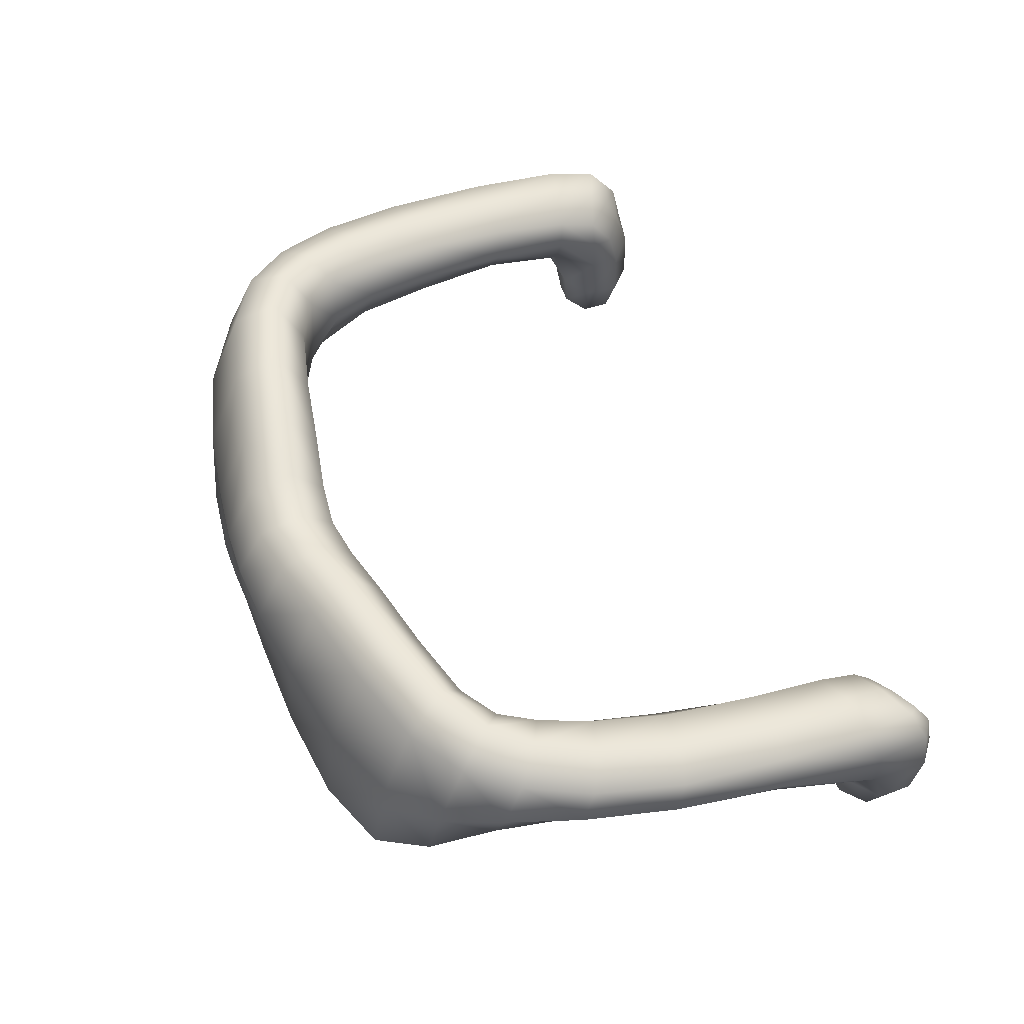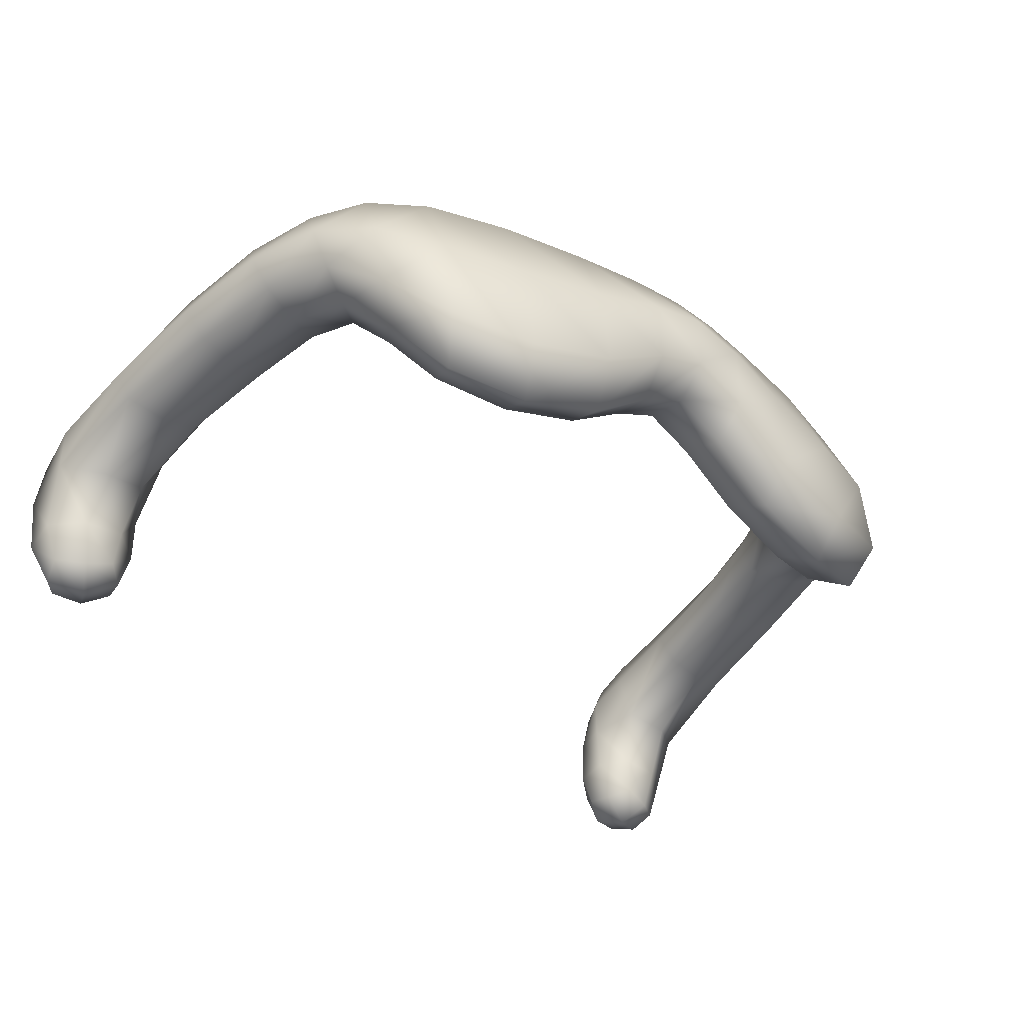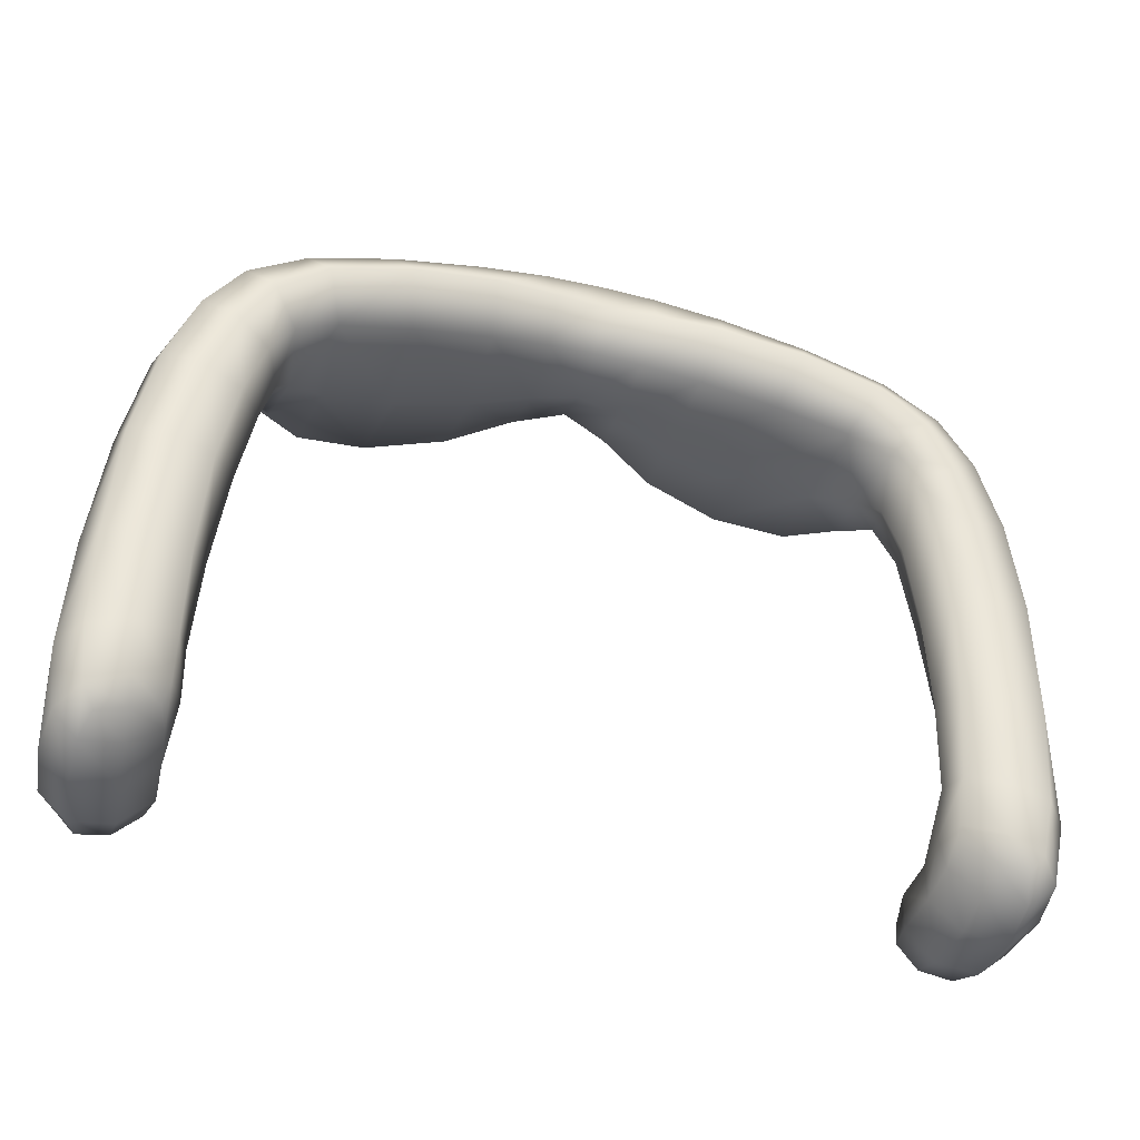
<metadata>
{"format":"obj","ext":"obj","renderer":"f3d","projection":"perspective","resolution":1024,"background":"white","views":[{"elev":54.7,"azim":68.2,"up":"+Y"},{"elev":-39.4,"azim":-38.7,"up":"+Y"},{"elev":-43.9,"azim":164.1,"up":"+Z"}]}
</metadata>
<code>
g RubberDuckGlassesMesh.001
v -2.73 1.373 0.8971
v -2.769 1.333 0.9228
v -2.769 1.37 0.9013
v -2.728 1.325 0.9202
v -2.68 1.376 0.8869
v -2.677 1.312 0.9133
v -2.617 1.377 0.8736
v -2.613 1.303 0.9019
v -2.557 1.375 0.8555
v -2.552 1.307 0.8826
v -2.728 1.325 0.9202
v -2.769 1.29 0.9225
v -2.769 1.333 0.9228
v -2.729 1.273 0.9218
v -2.677 1.312 0.9133
v -2.679 1.242 0.9183
v -2.613 1.303 0.9019
v -2.615 1.225 0.9095
v -2.552 1.307 0.8826
v -2.556 1.234 0.8908
v -2.557 1.375 0.8555
v -2.517 1.374 0.8301
v -2.511 1.323 0.8521
v -2.552 1.307 0.8826
v -2.552 1.307 0.8826
v -2.511 1.323 0.8521
v -2.519 1.27 0.8583
v -2.556 1.234 0.8908
v -2.511 1.323 0.8521
v -2.497 1.305 0.8141
v -2.519 1.27 0.8583
v -2.485 1.338 0.8103
v -2.481 1.314 0.7601
v -2.466 1.338 0.7572
v -2.491 1.37 0.7947
v -2.472 1.361 0.7464
v -2.467 1.308 0.691
v -2.452 1.329 0.6878
v -2.51 1.305 0.7516
v -2.522 1.29 0.8013
v -2.497 1.305 0.8141
v -2.537 1.246 0.8418
v -2.519 1.27 0.8583
v -2.568 1.202 0.8716
v -2.556 1.234 0.8908
v -2.623 1.19 0.8885
v -2.615 1.225 0.9095
v -2.684 1.21 0.8957
v -2.679 1.242 0.9183
v -2.731 1.247 0.8976
v -2.729 1.273 0.9218
v -2.769 1.268 0.8975
v -2.769 1.29 0.9225
v -2.544 1.301 0.7815
v -2.535 1.314 0.7382
v -2.551 1.333 0.7668
v -2.498 1.3 0.6878
v -2.453 1.299 0.6056
v -2.525 1.309 0.6807
v -2.541 1.338 0.7281
v -2.482 1.291 0.6096
v -2.443 1.321 0.602
v -2.441 1.278 0.5229
v -2.459 1.351 0.6808
v -2.512 1.298 0.6086
v -2.531 1.33 0.6739
v -2.471 1.27 0.5463
v -2.54 1.367 0.7639
v -2.555 1.367 0.7889
v -2.562 1.313 0.7942
v -2.585 1.364 0.8059
v -2.588 1.291 0.8132
v -2.527 1.362 0.7259
v -2.515 1.381 0.7758
v -2.523 1.319 0.6049
v -2.516 1.352 0.6708
v -2.506 1.276 0.5419
v -2.497 1.37 0.7337
v -2.512 1.339 0.6007
v -2.52 1.306 0.5436
v -2.486 1.359 0.6739
v -2.491 1.37 0.7947
v -2.517 1.374 0.8301
v -2.536 1.39 0.8044
v -2.557 1.375 0.8555
v -2.572 1.396 0.8242
v -2.617 1.377 0.8736
v -2.627 1.398 0.8397
v -2.68 1.376 0.8869
v -2.687 1.394 0.8528
v -2.73 1.373 0.8971
v -2.733 1.384 0.8637
v -2.769 1.37 0.9013
v -2.769 1.378 0.8685
v -2.484 1.348 0.5985
v -2.455 1.341 0.5991
v -2.513 1.326 0.5398
v -2.44 1.312 0.5245
v -2.486 1.336 0.5332
v -2.456 1.332 0.5272
v -2.522 1.295 0.5105
v -2.513 1.313 0.5094
v -2.489 1.324 0.5007
v -2.52 1.267 0.5091
v -2.444 1.269 0.4773
v -2.447 1.304 0.4807
v -2.462 1.323 0.4893
v -2.447 1.229 0.5079
v -2.47 1.231 0.5277
v -2.5 1.233 0.5294
v -2.515 1.289 0.4921
v -2.51 1.305 0.4969
v -2.491 1.31 0.4875
v -2.518 1.261 0.4858
v -2.492 1.29 0.4756
v -2.47 1.312 0.4784
v -2.465 1.296 0.4675
v -2.495 1.26 0.4663
v -2.465 1.262 0.4602
v -2.52 1.229 0.5118
v -2.52 1.226 0.487
v -2.448 1.224 0.4803
v -2.498 1.222 0.4672
v -2.469 1.221 0.4628
v -2.457 1.2 0.5091
v -2.477 1.197 0.5231
v -2.462 1.191 0.4906
v -2.498 1.204 0.5268
v -2.512 1.197 0.513
v -2.488 1.183 0.5041
v -2.515 1.2 0.4928
v -2.497 1.192 0.4804
v -2.475 1.195 0.4739
v -2.517 1.374 0.8301
v -2.491 1.37 0.7947
v -2.511 1.323 0.8521
v -2.858 1.376 0.8869
v -2.809 1.373 0.8971
v -2.81 1.325 0.9202
v -2.861 1.312 0.9133
v -2.921 1.377 0.8736
v -2.858 1.376 0.8869
v -2.925 1.303 0.9019
v -2.981 1.375 0.8555
v -2.925 1.303 0.9019
v -2.986 1.307 0.8826
v -2.925 1.303 0.9019
v -2.859 1.242 0.9183
v -2.923 1.225 0.9095
v -2.986 1.307 0.8826
v -2.982 1.234 0.8908
v -2.861 1.312 0.9133
v -2.81 1.273 0.9218
v -2.81 1.325 0.9202
v -2.81 1.325 0.9202
v -2.769 1.333 0.9228
v -2.769 1.29 0.9225
v -2.81 1.273 0.9218
v -2.809 1.373 0.8971
v -2.769 1.37 0.9013
v -2.769 1.333 0.9228
v -2.81 1.325 0.9202
v -2.981 1.375 0.8555
v -2.986 1.307 0.8826
v -3.027 1.323 0.8521
v -3.021 1.374 0.8301
v -3.053 1.338 0.8103
v -3.047 1.37 0.7947
v -3.072 1.338 0.7572
v -3.066 1.361 0.7464
v -3.023 1.381 0.7758
v -3.057 1.314 0.7601
v -3.041 1.305 0.8141
v -3.086 1.329 0.6878
v -3.071 1.308 0.691
v -3.028 1.305 0.7516
v -3.041 1.3 0.6878
v -3.016 1.29 0.8013
v -3.019 1.27 0.8583
v -3.001 1.246 0.8418
v -2.982 1.234 0.8908
v -2.97 1.202 0.8716
v -2.923 1.225 0.9095
v -2.915 1.19 0.8885
v -2.859 1.242 0.9183
v -2.854 1.21 0.8957
v -2.81 1.273 0.9218
v -2.807 1.247 0.8976
v -2.769 1.29 0.9225
v -2.769 1.268 0.8975
v -3.003 1.314 0.7382
v -2.994 1.301 0.7815
v -3.014 1.309 0.6807
v -2.997 1.338 0.7281
v -2.987 1.333 0.7668
v -2.994 1.301 0.7815
v -2.976 1.313 0.7942
v -2.984 1.262 0.8152
v -2.998 1.367 0.7639
v -3.012 1.362 0.7259
v -3.007 1.33 0.6739
v -3.026 1.298 0.6086
v -3.056 1.291 0.6096
v -3.085 1.299 0.6056
v -3.015 1.319 0.6049
v -3.033 1.276 0.5419
v -3.022 1.352 0.6708
v -3.067 1.27 0.5463
v -3.095 1.321 0.602
v -3.097 1.278 0.5229
v -3.079 1.351 0.6808
v -3.041 1.37 0.7337
v -2.998 1.367 0.7639
v -2.983 1.367 0.7889
v -3.002 1.39 0.8044
v -2.953 1.364 0.8059
v -2.966 1.396 0.8242
v -2.902 1.363 0.8192
v -2.911 1.398 0.8397
v -2.845 1.362 0.8304
v -2.851 1.394 0.8528
v -2.803 1.358 0.8396
v -2.805 1.384 0.8637
v -2.769 1.356 0.8435
v -2.769 1.378 0.8685
v -3.052 1.359 0.6739
v -3.084 1.341 0.5991
v -3.054 1.348 0.5985
v -3.098 1.312 0.5245
v -3.026 1.339 0.6007
v -3.082 1.332 0.5272
v -3.018 1.306 0.5436
v -3.052 1.336 0.5332
v -3.025 1.326 0.5398
v -3.091 1.304 0.4807
v -3.076 1.323 0.4893
v -3.094 1.269 0.4773
v -3.049 1.324 0.5007
v -3.018 1.267 0.5091
v -3.017 1.295 0.5105
v -3.025 1.313 0.5094
v -3.038 1.233 0.5294
v -3.068 1.231 0.5277
v -3.091 1.229 0.5079
v -3.073 1.296 0.4675
v -3.068 1.312 0.4784
v -3.047 1.31 0.4875
v -3.074 1.262 0.4602
v -3.046 1.29 0.4756
v -3.028 1.305 0.4969
v -3.023 1.289 0.4921
v -3.043 1.26 0.4663
v -3.02 1.261 0.4858
v -3.09 1.224 0.4803
v -3.07 1.221 0.4628
v -3.018 1.229 0.5118
v -3.04 1.222 0.4672
v -3.018 1.226 0.487
v -3.04 1.204 0.5268
v -3.062 1.197 0.5231
v -3.026 1.197 0.513
v -3.081 1.2 0.5091
v -3.076 1.191 0.4906
v -3.05 1.183 0.5041
v -3.063 1.195 0.4739
v -3.041 1.192 0.4804
v -3.023 1.2 0.4928
v -3.027 1.323 0.8521
v -3.041 1.305 0.8141
v -3.053 1.338 0.8103
v -3.019 1.27 0.8583
v -2.986 1.307 0.8826
v -2.982 1.234 0.8908
v -2.693 1.362 0.8304
v -2.736 1.358 0.8396
v -2.736 1.306 0.8411
v -2.693 1.293 0.8353
v -2.636 1.363 0.8192
v -2.693 1.362 0.8304
v -2.638 1.285 0.8263
v -2.585 1.364 0.8059
v -2.638 1.285 0.8263
v -2.588 1.291 0.8132
v -2.638 1.285 0.8263
v -2.69 1.228 0.8614
v -2.632 1.212 0.8541
v -2.588 1.291 0.8132
v -2.581 1.222 0.8395
v -2.693 1.293 0.8353
v -2.734 1.259 0.8642
v -2.736 1.306 0.8411
v -2.736 1.306 0.8411
v -2.769 1.313 0.8432
v -2.769 1.276 0.8646
v -2.734 1.259 0.8642
v -2.736 1.358 0.8396
v -2.769 1.356 0.8435
v -2.769 1.313 0.8432
v -2.736 1.306 0.8411
v -2.562 1.313 0.7942
v -2.544 1.301 0.7815
v -2.551 1.333 0.7668
v -2.555 1.262 0.8152
v -2.588 1.291 0.8132
v -2.581 1.222 0.8395
v -2.803 1.358 0.8396
v -2.769 1.313 0.8432
v -2.769 1.356 0.8435
v -2.802 1.306 0.8411
v -2.845 1.362 0.8304
v -2.845 1.293 0.8353
v -2.902 1.363 0.8192
v -2.901 1.285 0.8263
v -2.953 1.364 0.8059
v -2.95 1.291 0.8132
v -2.802 1.306 0.8411
v -2.769 1.276 0.8646
v -2.769 1.313 0.8432
v -2.804 1.259 0.8642
v -2.845 1.293 0.8353
v -2.848 1.228 0.8614
v -2.901 1.285 0.8263
v -2.906 1.212 0.8541
v -2.95 1.291 0.8132
v -2.957 1.222 0.8395
v -2.953 1.364 0.8059
v -2.983 1.367 0.7889
v -2.976 1.313 0.7942
v -2.95 1.291 0.8132
v -2.95 1.291 0.8132
v -2.976 1.313 0.7942
v -2.984 1.262 0.8152
v -2.957 1.222 0.8395
v -2.983 1.367 0.7889
v -2.998 1.367 0.7639
v -2.976 1.313 0.7942
v -2.769 1.378 0.8685
v -2.769 1.356 0.8435
v -2.736 1.358 0.8396
v -2.733 1.384 0.8637
v -2.693 1.362 0.8304
v -2.687 1.394 0.8528
v -2.636 1.363 0.8192
v -2.627 1.398 0.8397
v -2.585 1.364 0.8059
v -2.572 1.396 0.8242
v -2.555 1.367 0.7889
v -2.536 1.39 0.8044
v -2.54 1.367 0.7639
v -2.515 1.381 0.7758
v -2.731 1.247 0.8976
v -2.769 1.276 0.8646
v -2.769 1.268 0.8975
v -2.734 1.259 0.8642
v -2.684 1.21 0.8957
v -2.69 1.228 0.8614
v -2.623 1.19 0.8885
v -2.632 1.212 0.8541
v -2.568 1.202 0.8716
v -2.581 1.222 0.8395
v -2.537 1.246 0.8418
v -2.555 1.262 0.8152
v -2.522 1.29 0.8013
v -2.544 1.301 0.7815
v -2.809 1.373 0.8971
v -2.769 1.378 0.8685
v -2.769 1.37 0.9013
v -2.805 1.384 0.8637
v -2.858 1.376 0.8869
v -2.851 1.394 0.8528
v -2.921 1.377 0.8736
v -2.911 1.398 0.8397
v -2.981 1.375 0.8555
v -2.966 1.396 0.8242
v -3.021 1.374 0.8301
v -3.002 1.39 0.8044
v -3.047 1.37 0.7947
v -3.023 1.381 0.7758
v -2.769 1.268 0.8975
v -2.769 1.276 0.8646
v -2.804 1.259 0.8642
v -2.807 1.247 0.8976
v -2.848 1.228 0.8614
v -2.854 1.21 0.8957
v -2.906 1.212 0.8541
v -2.915 1.19 0.8885
v -2.957 1.222 0.8395
v -2.97 1.202 0.8716
v -2.984 1.262 0.8152
v -3.001 1.246 0.8418
v -2.994 1.301 0.7815
v -3.016 1.29 0.8013
g RubberDuckGlassesMesh.001_0
f 3 2 1
f 2 4 1
f 1 4 5
f 4 6 5
f 5 6 7
f 6 8 7
f 7 8 9
f 8 10 9
f 13 12 11
f 12 14 11
f 11 14 15
f 14 16 15
f 15 16 17
f 16 18 17
f 17 18 19
f 18 20 19
f 23 22 21
f 24 23 21
f 27 26 25
f 28 27 25
f 31 30 29
f 30 32 29
f 30 33 32
f 33 34 32
f 32 34 35
f 34 36 35
f 33 37 34
f 34 38 36
f 37 38 34
f 33 39 37
f 40 39 33
f 41 40 33
f 42 40 41
f 43 42 41
f 44 42 43
f 45 44 43
f 46 44 45
f 47 46 45
f 48 46 47
f 49 48 47
f 50 48 49
f 51 50 49
f 52 50 51
f 53 52 51
f 40 54 39
f 54 55 39
f 55 54 56
f 39 55 57
f 39 57 37
f 37 57 58
f 37 58 38
f 55 59 57
f 60 55 56
f 59 55 60
f 57 61 58
f 57 59 61
f 58 62 38
f 58 61 63
f 58 63 62
f 38 62 64
f 38 64 36
f 59 65 61
f 66 59 60
f 65 59 66
f 61 67 63
f 61 65 67
f 60 56 68
f 68 56 69
f 56 70 69
f 69 70 71
f 70 72 71
f 73 60 68
f 66 60 73
f 73 68 74
f 75 65 66
f 76 66 73
f 75 66 76
f 65 77 67
f 77 65 75
f 78 73 74
f 76 73 78
f 79 75 76
f 80 77 75
f 80 75 79
f 81 76 78
f 79 76 81
f 78 74 82
f 82 74 83
f 36 78 82
f 81 78 36
f 74 84 83
f 83 84 85
f 84 86 85
f 85 86 87
f 86 88 87
f 87 88 89
f 88 90 89
f 89 90 91
f 90 92 91
f 91 92 93
f 92 94 93
f 64 81 36
f 95 81 64
f 95 79 81
f 96 95 64
f 62 96 64
f 97 79 95
f 97 80 79
f 62 98 96
f 63 98 62
f 99 95 96
f 99 97 95
f 98 100 96
f 100 99 96
f 101 80 97
f 102 97 99
f 102 101 97
f 103 99 100
f 103 102 99
f 101 104 80
f 104 77 80
f 63 105 98
f 98 106 100
f 105 106 98
f 107 103 100
f 106 107 100
f 63 108 105
f 63 67 108
f 67 77 109
f 67 109 108
f 110 77 104
f 77 110 109
f 111 101 102
f 112 102 103
f 112 111 102
f 113 112 103
f 113 103 107
f 111 112 113
f 114 104 101
f 111 114 101
f 115 111 113
f 114 111 115
f 116 113 107
f 115 113 116
f 117 116 107
f 117 115 116
f 106 117 107
f 118 115 117
f 118 114 115
f 119 117 106
f 119 118 117
f 105 119 106
f 120 104 114
f 120 110 104
f 121 114 118
f 121 120 114
f 105 122 119
f 108 122 105
f 123 118 119
f 123 121 118
f 122 124 119
f 124 123 119
f 108 125 122
f 108 109 125
f 109 110 126
f 109 126 125
f 125 127 122
f 122 127 124
f 125 126 127
f 128 110 120
f 110 128 126
f 129 120 121
f 129 128 120
f 126 128 130
f 126 130 127
f 128 129 130
f 131 121 123
f 131 129 121
f 132 131 123
f 129 131 132
f 132 123 124
f 130 129 132
f 127 133 124
f 133 132 124
f 130 132 133
f 127 130 133
f 32 135 134
f 136 32 134
f 139 138 137
f 140 139 137
f 140 142 141
f 143 140 141
f 145 141 144
f 146 145 144
f 148 140 147
f 149 148 147
f 149 147 150
f 151 149 150
f 148 153 152
f 153 154 152
f 157 156 155
f 158 157 155
f 161 160 159
f 162 161 159
f 165 164 163
f 166 165 163
f 167 165 166
f 168 167 166
f 169 167 168
f 170 169 168
f 168 171 170
f 169 172 167
f 172 173 167
f 174 169 170
f 175 172 169
f 174 175 169
f 172 176 173
f 175 177 172
f 177 176 172
f 176 178 173
f 173 178 179
f 178 180 179
f 179 180 181
f 180 182 181
f 181 182 183
f 182 184 183
f 183 184 185
f 184 186 185
f 185 186 187
f 186 188 187
f 187 188 189
f 188 190 189
f 176 191 178
f 191 192 178
f 193 191 176
f 177 193 176
f 191 193 194
f 191 194 195
f 196 191 195
f 196 195 197
f 198 196 197
f 195 194 199
f 194 200 199
f 193 201 194
f 194 201 200
f 202 193 177
f 193 202 201
f 203 202 177
f 203 177 175
f 204 203 175
f 204 175 174
f 202 205 201
f 206 202 203
f 202 206 205
f 201 207 200
f 201 205 207
f 208 203 204
f 208 206 203
f 209 204 174
f 210 208 204
f 210 204 209
f 209 174 211
f 211 174 170
f 170 212 211
f 171 212 170
f 213 200 212
f 171 213 212
f 214 213 171
f 215 214 171
f 216 214 215
f 217 216 215
f 218 216 217
f 219 218 217
f 220 218 219
f 221 220 219
f 222 220 221
f 223 222 221
f 224 222 223
f 225 224 223
f 212 200 226
f 212 226 211
f 200 207 226
f 211 226 227
f 227 209 211
f 226 207 228
f 226 228 227
f 229 209 227
f 229 210 209
f 207 230 228
f 205 230 207
f 227 228 231
f 231 229 227
f 205 232 230
f 206 232 205
f 228 230 233
f 228 233 231
f 232 234 230
f 230 234 233
f 235 229 231
f 231 233 236
f 236 235 231
f 237 210 229
f 235 237 229
f 233 234 238
f 233 238 236
f 206 239 232
f 232 240 234
f 239 240 232
f 234 241 238
f 240 241 234
f 206 242 239
f 242 206 208
f 243 208 210
f 243 242 208
f 244 210 237
f 244 243 210
f 245 235 236
f 236 238 246
f 246 245 236
f 238 247 246
f 238 241 247
f 246 247 245
f 248 237 235
f 245 248 235
f 247 249 245
f 245 249 248
f 241 250 247
f 247 250 249
f 251 250 241
f 250 251 249
f 240 251 241
f 249 251 252
f 249 252 248
f 253 251 240
f 251 253 252
f 239 253 240
f 254 237 248
f 254 244 237
f 248 252 255
f 255 254 248
f 239 256 253
f 242 256 239
f 252 253 257
f 252 257 255
f 256 258 253
f 253 258 257
f 242 259 256
f 259 242 243
f 260 243 244
f 260 259 243
f 259 261 256
f 256 261 258
f 261 259 260
f 262 244 254
f 262 260 244
f 263 254 255
f 263 262 254
f 264 260 262
f 264 261 260
f 263 264 262
f 255 257 265
f 265 263 255
f 257 266 265
f 265 266 263
f 257 258 266
f 266 264 263
f 261 267 258
f 267 261 264
f 266 267 264
f 258 267 266
f 270 269 268
f 269 271 268
f 268 271 272
f 271 273 272
f 276 275 274
f 277 276 274
f 277 279 278
f 280 277 278
f 282 278 281
f 283 282 281
f 285 277 284
f 286 285 284
f 286 284 287
f 288 286 287
f 285 290 289
f 290 291 289
f 294 293 292
f 295 294 292
f 298 297 296
f 299 298 296
f 302 301 300
f 301 303 300
f 300 303 304
f 303 305 304
f 308 307 306
f 307 309 306
f 306 309 310
f 309 311 310
f 310 311 312
f 311 313 312
f 312 313 314
f 313 315 314
f 318 317 316
f 317 319 316
f 316 319 320
f 319 321 320
f 320 321 322
f 321 323 322
f 322 323 324
f 323 325 324
f 328 327 326
f 329 328 326
f 332 331 330
f 333 332 330
f 195 335 334
f 336 195 334
f 339 338 337
f 340 339 337
f 341 339 340
f 342 341 340
f 343 341 342
f 344 343 342
f 345 343 344
f 346 345 344
f 347 345 346
f 348 347 346
f 349 347 348
f 350 349 348
f 353 352 351
f 352 354 351
f 351 354 355
f 354 356 355
f 355 356 357
f 356 358 357
f 357 358 359
f 358 360 359
f 359 360 361
f 360 362 361
f 361 362 363
f 362 364 363
f 367 366 365
f 366 368 365
f 365 368 369
f 368 370 369
f 369 370 371
f 370 372 371
f 371 372 373
f 372 374 373
f 373 374 375
f 374 376 375
f 375 376 377
f 376 378 377
f 381 380 379
f 382 381 379
f 383 381 382
f 384 383 382
f 385 383 384
f 386 385 384
f 387 385 386
f 388 387 386
f 389 387 388
f 390 389 388
f 391 389 390
f 392 391 390

</code>
